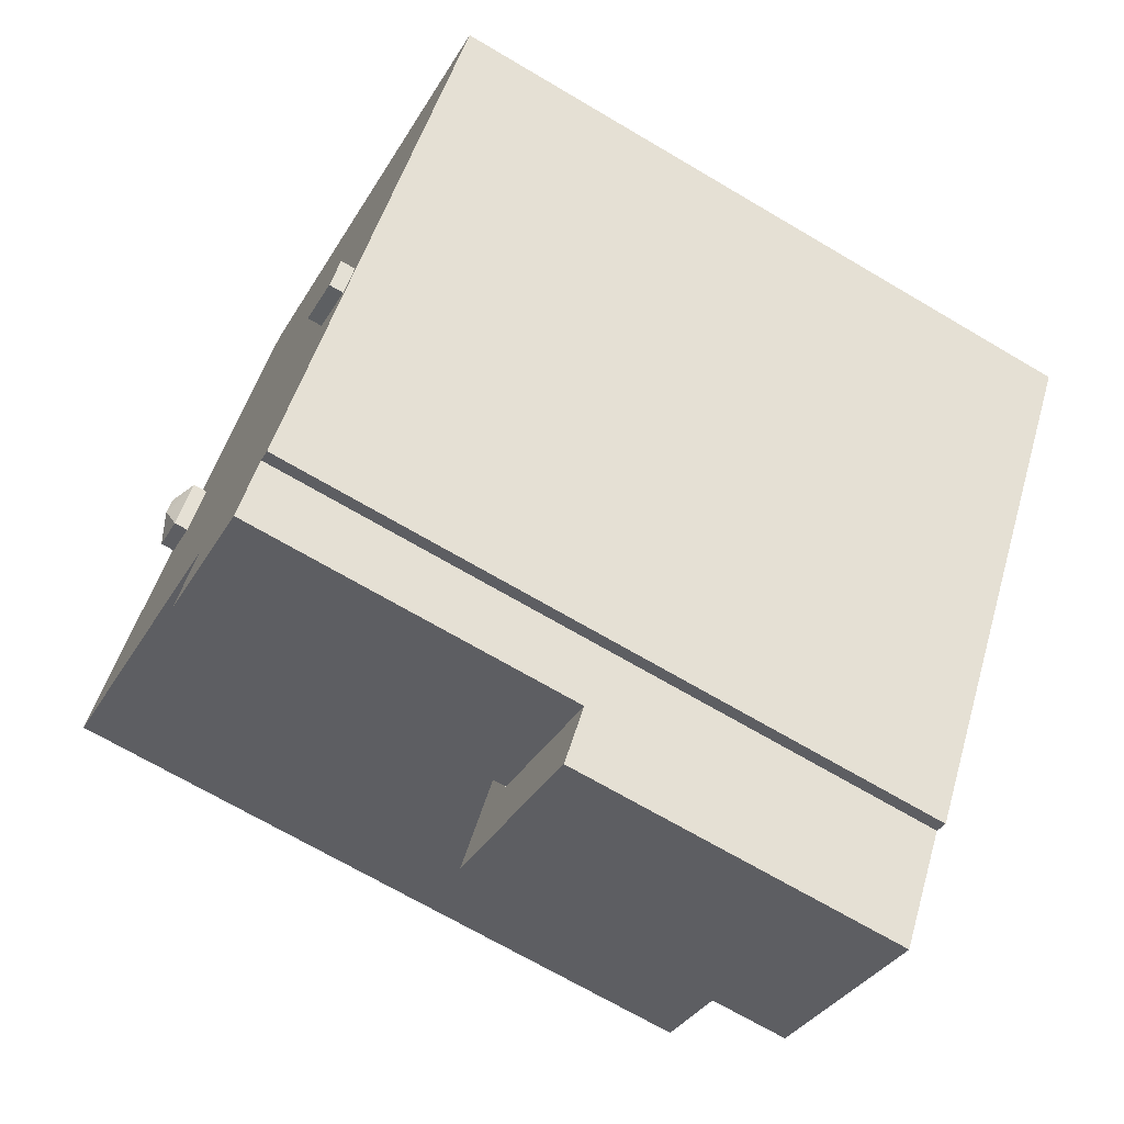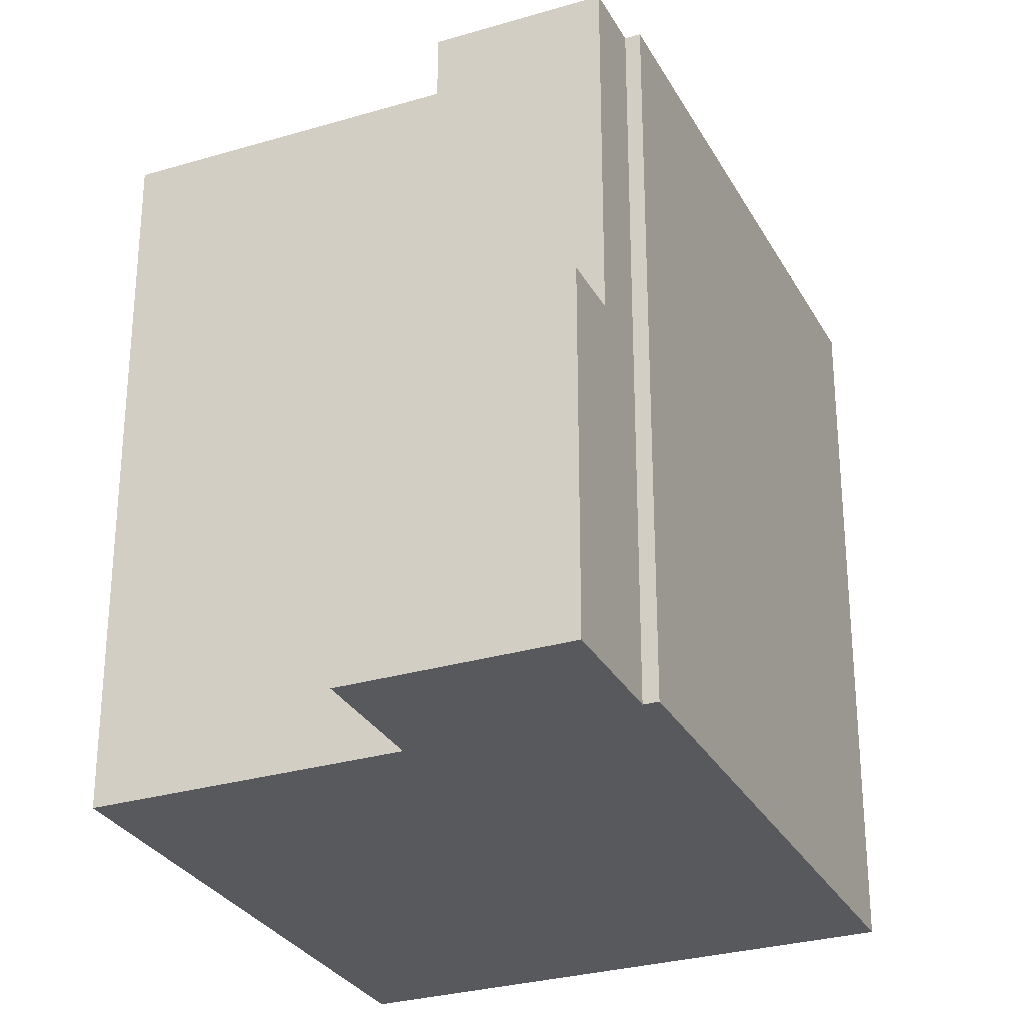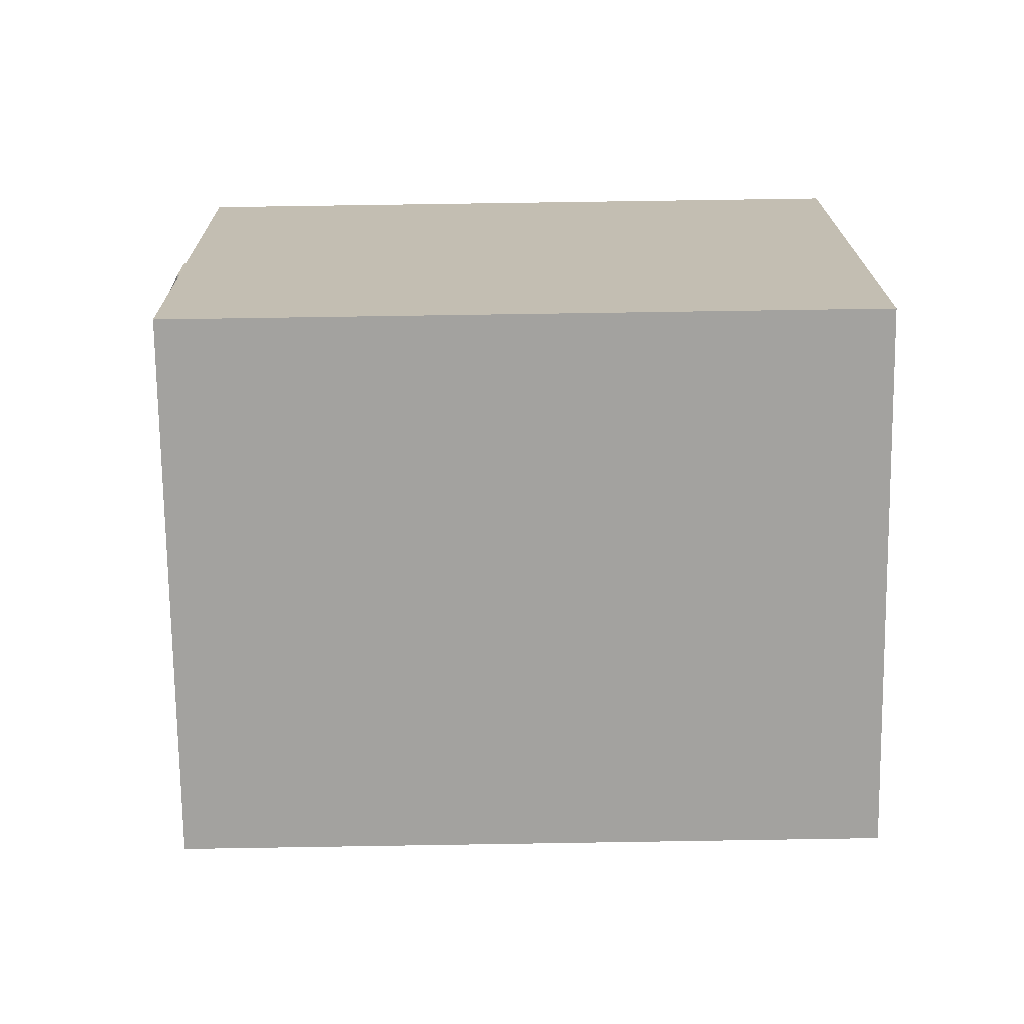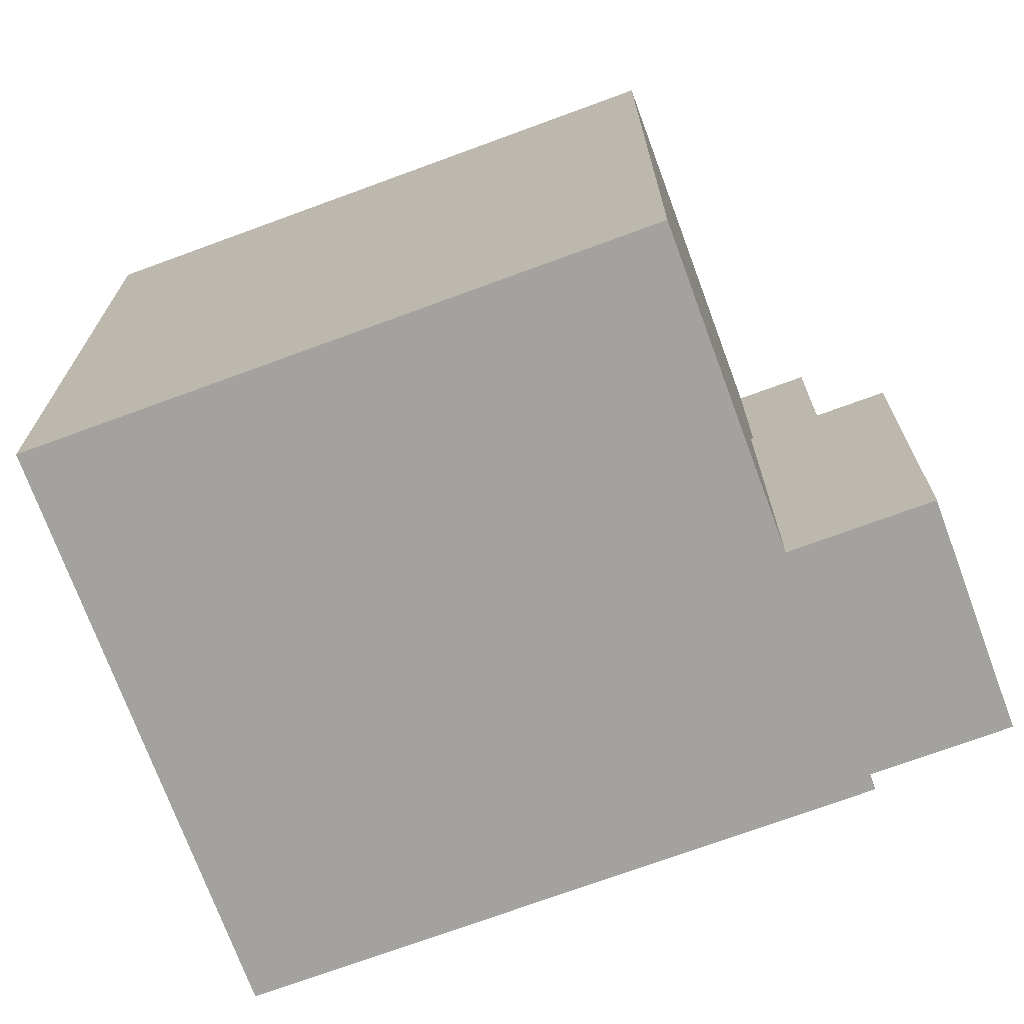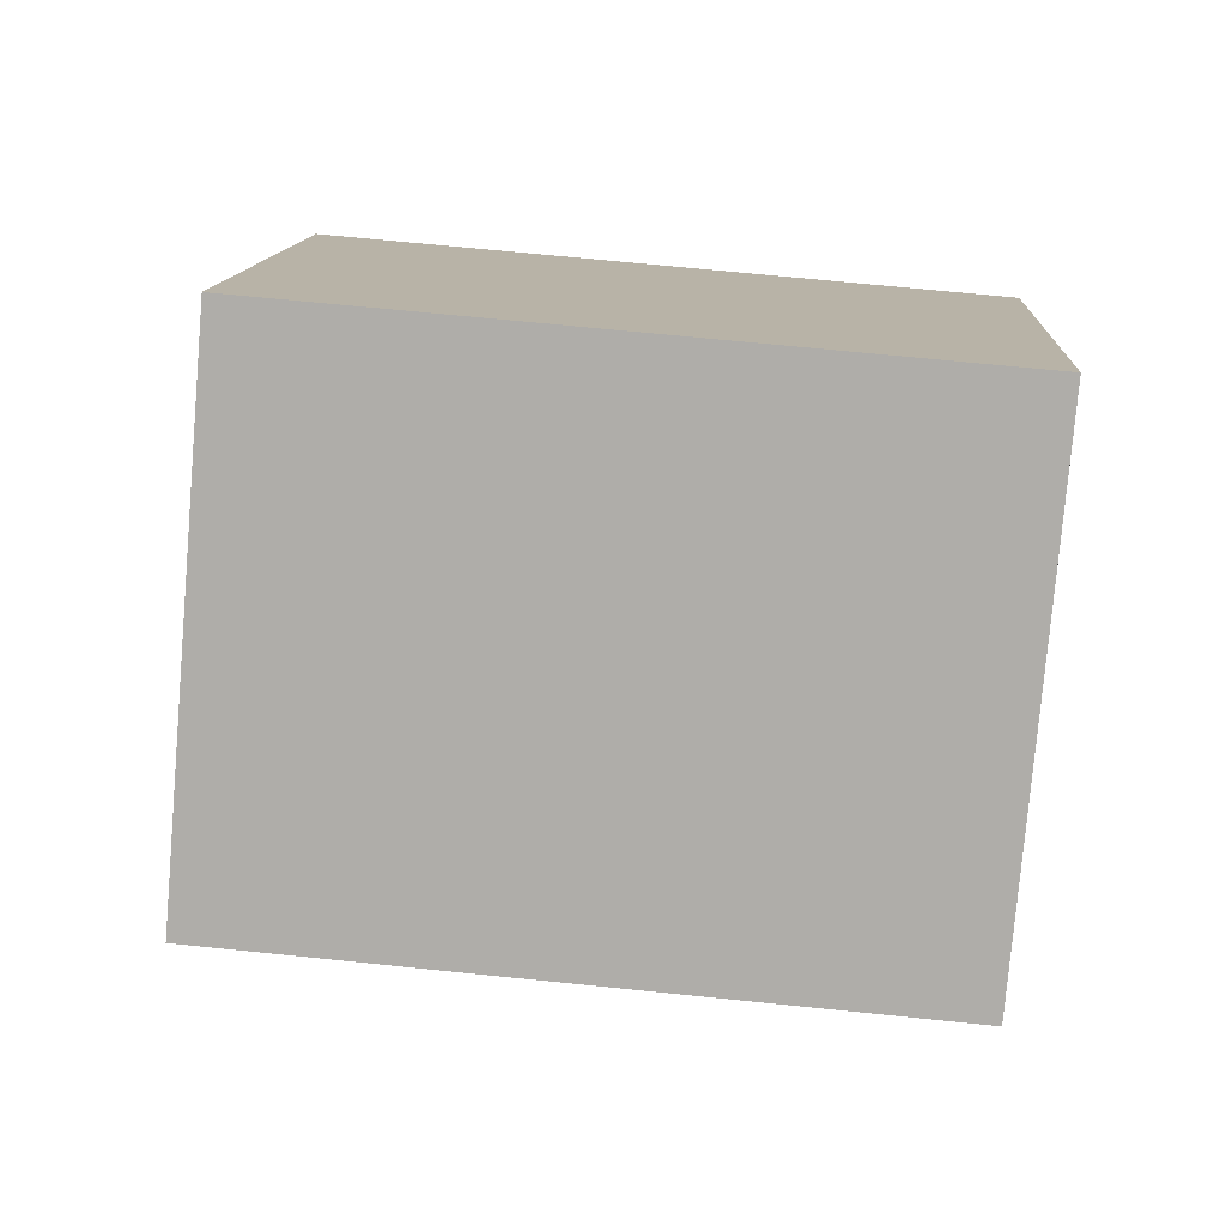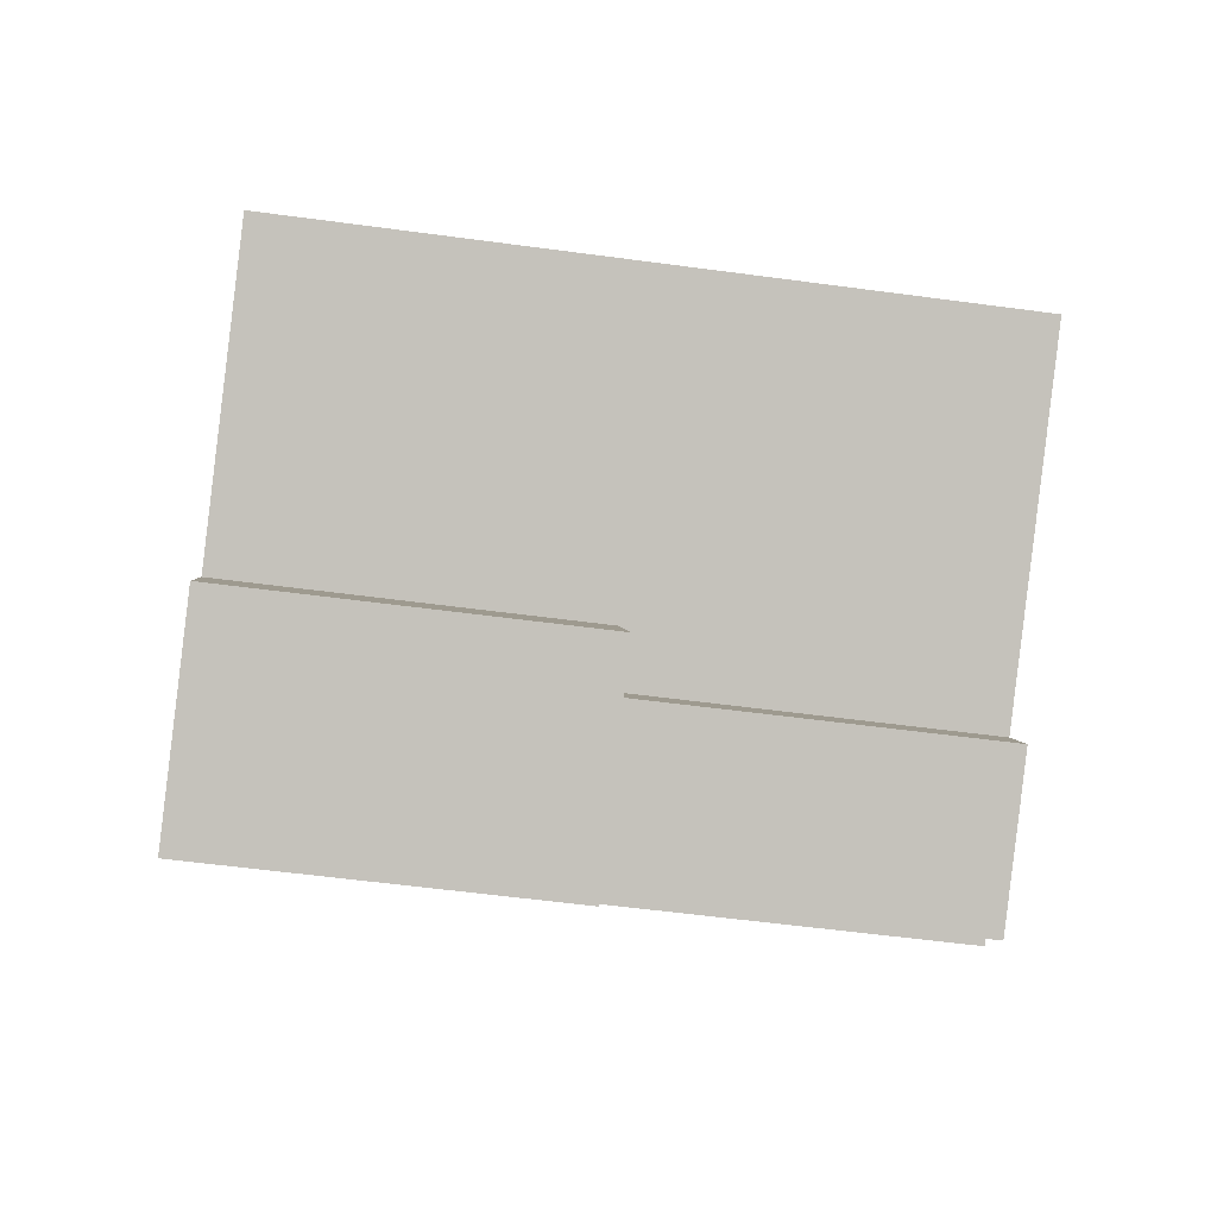
<metadata>
{"format":"obj","ext":"obj","renderer":"f3d","projection":"perspective","resolution":1024,"background":"white","views":[{"elev":-69.3,"azim":-120.6,"up":"+Z"},{"elev":-29.2,"azim":171.3,"up":"+Y"},{"elev":75.0,"azim":-90.9,"up":"+Z"},{"elev":-72.4,"azim":77.7,"up":"+Y"},{"elev":69.6,"azim":-84.2,"up":"+Z"},{"elev":-55.8,"azim":81.9,"up":"+Z"}]}
</metadata>
<code>
v -8.509 7.707 2.696
v 1.503 7.707 9.076
v 2.682 7.707 -5.283
v -8.509 7.707 2.696
v -1.336 7.707 -7.955
v -1.611 7.707 -8.13
v -3.289 7.707 -2.823
v 1.651 7.707 -5.94
v -2.895 7.707 -3.41
v -2.895 7.707 -3.41
v 1.651 7.707 -5.94
v -1.336 7.707 -7.955
v -8.509 7.707 2.696
v 1.651 7.707 -5.94
v -3.289 7.707 -2.823
v -4.305 7.707 -3.506
v -3.91 7.707 -4.093
v -1.336 7.707 -7.955
v -3.91 7.707 -4.093
v -2.895 7.707 -3.41
v -1.336 7.707 -7.955
v -8.509 7.707 2.696
v -3.289 7.707 -2.823
v -4.305 7.707 -3.506
v -8.509 7.707 2.696
v -4.305 7.707 -3.506
v -1.336 7.707 -7.955
v 1.503 7.707 9.076
v 8.35 7.707 -1.671
v 5.265 7.707 2.425
v 2.682 7.707 -5.283
v 5.265 7.707 2.425
v 8.35 7.707 -1.671
v 1.503 7.707 9.076
v 5.265 7.707 2.425
v 4.599 7.707 3.442
v 2.682 7.707 -5.283
v 3.776 7.707 2.905
v 4.442 7.707 1.887
v 2.682 7.707 -5.283
v 4.442 7.707 1.887
v 5.265 7.707 2.425
v 1.503 7.707 9.076
v 4.599 7.707 3.442
v 3.776 7.707 2.905
v 1.503 7.707 9.076
v 3.776 7.707 2.905
v 2.682 7.707 -5.283
v -8.509 7.707 2.696
v 2.682 7.707 -5.283
v 1.651 7.707 -5.94
v -0.5547 7.707 -9.181
v -1.336 7.707 -7.955
v 2.482 7.707 -7.245
v 1.651 7.707 -5.94
v -3.91 8.02 -4.093
v -4.305 8.02 -3.506
v -2.895 8.02 -3.41
v -3.289 8.02 -2.823
v 4.442 8.026 1.887
v 4.57 8.285 2.57
v 5.265 8.026 2.425
v 4.57 8.285 2.57
v 4.599 8.026 3.442
v 5.265 8.026 2.425
v 4.368 8.285 2.899
v 4.599 8.026 3.442
v 4.57 8.285 2.57
v 3.776 8.026 2.905
v 4.599 8.026 3.442
v 4.368 8.285 2.899
v 3.776 8.026 2.905
v 4.368 8.285 2.899
v 4.57 8.285 2.57
v 3.776 8.026 2.905
v 4.57 8.285 2.57
v 4.442 8.026 1.887
v 0.2053 0.1797 -10.37
v 2.482 0.1797 -7.245
v 4.274 0.1797 -7.78
v 2.482 0.1797 -7.245
v 2.682 0.1797 -5.283
v 4.274 0.1797 -7.78
v -0.5547 0.1797 -9.181
v 2.482 0.1797 -7.245
v 0.2053 0.1797 -10.37
v 1.651 0.1797 -5.94
v 2.682 0.1797 -5.283
v 2.482 0.1797 -7.245
v -1.336 7.707 -7.955
v -1.336 -7.507 -7.955
v -1.611 -7.507 -8.13
v -1.611 7.707 -8.13
v -8.509 7.707 2.696
v -1.611 -7.507 -8.13
v -8.509 -7.507 2.696
v -1.611 7.707 -8.13
v -8.509 -7.507 2.696
v 1.503 7.707 9.076
v -8.509 7.707 2.696
v 1.503 -7.507 9.076
v 1.503 7.707 9.076
v 1.503 -7.507 9.076
v 8.35 7.707 -1.671
v 8.35 -7.507 -1.671
v 2.682 7.707 -5.283
v 5.516 -7.507 -3.477
v 2.682 0.1797 -5.283
v 2.682 0.1797 -5.283
v 5.516 -7.507 -3.477
v 2.682 -7.507 -5.283
v 5.516 -7.507 -3.477
v 8.35 7.707 -1.671
v 8.35 -7.507 -1.671
v 2.682 7.707 -5.283
v 8.35 7.707 -1.671
v 5.516 -7.507 -3.477
v 2.682 0.1797 -5.283
v 1.651 7.707 -5.94
v 2.682 7.707 -5.283
v 1.651 0.1797 -5.94
v 1.651 0.1797 -5.94
v 2.482 7.707 -7.245
v 1.651 7.707 -5.94
v 2.482 0.1797 -7.245
v -0.5547 7.707 -9.181
v 2.482 0.1797 -7.245
v -0.5547 0.1797 -9.181
v 2.482 7.707 -7.245
v -0.5547 0.1797 -9.181
v -0.5547 -7.507 -9.181
v -1.336 -7.507 -7.955
v -1.336 7.707 -7.955
v -1.336 7.707 -7.955
v -0.5547 7.707 -9.181
v -0.5547 0.1797 -9.181
v -0.5547 -7.507 -9.181
v 0.2053 0.1797 -10.37
v 0.2053 -7.507 -10.37
v -0.5547 0.1797 -9.181
v -4.305 8.02 -3.506
v -4.305 7.707 -3.506
v -3.289 8.02 -2.823
v -3.289 7.707 -2.823
v -3.289 8.02 -2.823
v -3.289 7.707 -2.823
v -2.895 8.02 -3.41
v -2.895 7.707 -3.41
v -3.91 7.707 -4.093
v -3.91 8.02 -4.093
v -2.895 7.707 -3.41
v -2.895 8.02 -3.41
v -4.305 7.707 -3.506
v -4.305 8.02 -3.506
v -3.91 7.707 -4.093
v -3.91 8.02 -4.093
v 4.442 8.026 1.887
v 5.265 7.707 2.425
v 4.442 7.707 1.887
v 5.265 8.026 2.425
v 4.599 7.707 3.442
v 5.265 8.026 2.425
v 4.599 8.026 3.442
v 5.265 7.707 2.425
v 3.776 8.026 2.905
v 3.776 7.707 2.905
v 4.599 7.707 3.442
v 4.599 8.026 3.442
v 3.776 7.707 2.905
v 3.776 8.026 2.905
v 4.442 7.707 1.887
v 4.442 8.026 1.887
v 3.478 -7.507 -6.531
v 4.274 -7.507 -7.78
v 4.274 0.1797 -7.78
v 2.682 0.1797 -5.283
v 2.682 -7.507 -5.283
v 3.478 -7.507 -6.531
v 2.682 0.1797 -5.283
v 3.478 -7.507 -6.531
v 4.274 0.1797 -7.78
v 0.2053 0.1797 -10.37
v 2.24 -7.507 -9.076
v 0.2053 -7.507 -10.37
v 2.24 -7.507 -9.076
v 4.274 0.1797 -7.78
v 4.274 -7.507 -7.78
v 0.2053 0.1797 -10.37
v 4.274 0.1797 -7.78
v 2.24 -7.507 -9.076
v -8.509 -7.507 2.696
v 2.682 -7.507 -5.283
v 1.503 -7.507 9.076
v 2.24 -7.507 -9.076
v 3.478 -7.507 -6.531
v 4.274 -7.507 -7.78
v 5.516 -7.507 -3.477
v 8.35 -7.507 -1.671
v -1.611 -7.507 -8.13
v -1.336 -7.507 -7.955
v -0.5547 -7.507 -9.181
v 0.2053 -7.507 -10.37
g CDNNDG02_0018110
f 1 2 3
f 4 5 6
f 7 8 9
f 10 11 12
f 13 14 15
f 16 17 18
f 19 20 21
f 22 23 24
f 25 26 27
f 28 29 30
f 31 32 33
f 34 35 36
f 37 38 39
f 40 41 42
f 43 44 45
f 46 47 48
f 49 50 51
f 52 53 54
f 54 53 55
f 56 57 58
f 58 57 59
f 60 61 62
f 63 64 65
f 66 67 68
f 69 70 71
f 72 73 74
f 75 76 77
f 78 79 80
f 81 82 83
f 84 85 86
f 87 88 89
f 90 91 92
f 93 90 92
f 94 95 96
f 94 97 95
f 98 99 100
f 99 98 101
f 102 103 104
f 105 104 103
f 106 107 108
f 109 110 111
f 112 113 114
f 115 116 117
f 118 119 120
f 119 118 121
f 122 123 124
f 122 125 123
f 126 127 128
f 126 129 127
f 130 131 132
f 133 130 132
f 134 135 136
f 137 138 139
f 137 140 138
f 141 142 143
f 143 142 144
f 145 146 147
f 148 147 146
f 149 150 151
f 152 151 150
f 153 154 155
f 155 154 156
f 157 158 159
f 157 160 158
f 161 162 163
f 161 164 162
f 165 166 167
f 168 165 167
f 169 170 171
f 171 170 172
f 173 174 175
f 176 177 178
f 179 180 181
f 182 183 184
f 185 186 187
f 188 189 190
f 191 192 193
f 194 195 192
f 195 194 196
f 197 198 193
f 193 192 197
f 191 199 200
f 200 201 194
f 200 192 191
f 200 194 192
f 201 202 194

</code>
